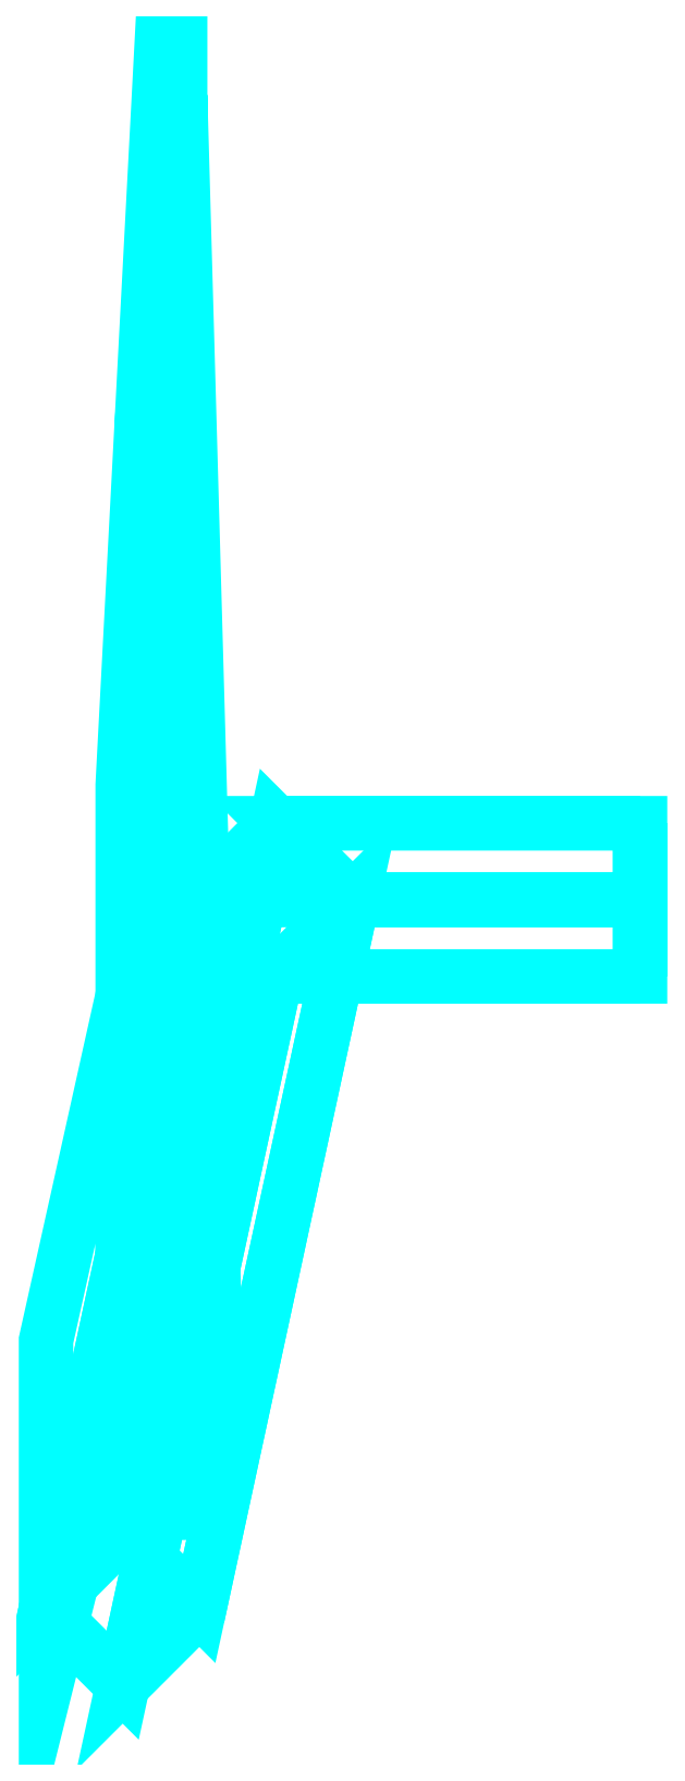
<metadata>
{"format":"dxf","ext":"dxf","renderer":"ezdxf+matplotlib","layout":"modelspace","background":"white","min_lineweight":24,"dpi":150}
</metadata>
<code>
0
SECTION
2
ENTITIES
0
3DFACE
8
SHASSIS
10
0.27
20
0.37
30
-1.01
11
0.27
21
0.41
31
-1.05
12
0.08
22
0.41
32
-1.05
13
0.12
23
0.37
33
-1.01
0
3DFACE
8
SHASSIS
10
0.27
20
0.41
30
-1.05
11
0.27
21
0.37
31
-1.09
12
0.04
22
0.37
32
-1.09
13
0.08
23
0.41
33
-1.05
0
3DFACE
8
SHASSIS
10
0.27
20
0.37
30
-1.09
11
0.27
21
0.33
31
-1.05
12
0.08
22
0.33
32
-1.05
13
0.04
23
0.37
33
-1.09
0
3DFACE
8
SHASSIS
10
0.27
20
0.33
30
-1.05
11
0.27
21
0.37
31
-1.01
12
0.12
22
0.37
32
-1.01
13
0.08
23
0.33
33
-1.05
0
3DFACE
8
SHASSIS
10
0.12
20
0.37
30
-1.01
11
0.08
21
0.41
31
-1.05
12
0
22
0.04
32
0
13
0.04
23
-4e-16
33
0
0
3DFACE
8
SHASSIS
10
0.08
20
0.41
30
-1.05
11
0.04
21
0.37
31
-1.09
12
-0.04
22
-4e-16
32
0
13
0
23
0.04
33
0
0
3DFACE
8
SHASSIS
10
0.04
20
0.37
30
-1.09
11
0.08
21
0.33
31
-1.05
12
0
22
-0.04
32
0
13
-0.04
23
-4e-16
33
0
0
3DFACE
8
SHASSIS
10
0.08
20
0.33
30
-1.05
11
0.12
21
0.37
31
-1.01
12
0.04
22
-4e-16
32
0
13
0
23
-0.04
33
0
0
3DFACE
8
SHASSIS
10
0.27
20
0.37
30
-1.09
11
0.27
21
0.41
31
-1.05
12
0.27
22
0.37
32
-1.01
13
0.27
23
0.33
33
-1.05
0
3DFACE
8
SHASSIS
10
0.05
20
0.08
30
-1.2
11
0.03
21
0.79
31
-1.03
12
0.03
22
0.05
32
-1.03
13
0.04
23
0.05
33
-1.13
0
3DFACE
8
SHASSIS
10
0.03
20
0.05
30
-1.03
11
0.03
21
0.79
31
-1.03
12
0.03
22
0.79
32
-0.97
13
0.03
23
0.06
33
-0.97
0
3DFACE
8
SHASSIS
10
0.03
20
0.06
30
-0.97
11
0.03
21
0.79
31
-0.97
12
0.02
22
0.71
32
-0.83
13
0.02
23
0.11
33
-0.83
0
3DFACE
8
SHASSIS
10
0.02
20
0.11
30
-0.83
11
0.02
21
0.71
31
-0.83
12
0.01
22
0.62
32
-0.75
13
0.01
23
0.12
33
-0.75
0
3DFACE
8
SHASSIS
10
0.01
20
0.12
30
-0.75
11
0.01
21
0.62
31
-0.75
12
0
22
0.43
32
-0.67
13
0
23
0.12
33
-0.67
0
3DFACE
8
SHASSIS
10
0
20
0.12
30
-0.67
11
0
21
0.43
31
-0.67
12
0
22
0.32
32
-0.59
13
0
23
0.12
33
-0.59
0
3DFACE
8
SHASSIS
10
0
20
0.12
30
-0.59
11
0
21
0.32
31
-0.59
12
-0.04
22
0.14
32
-0.06
13
-0.04
23
-0.04
33
-0.06
0
VIEWPORT
8
0
10
144.7
20
101.2
30
0
40
391.1
41
222.2
68
     2
69
     1
0
VIEWPORT
8
0
10
139.2
20
100.8
30
0
40
222.8
41
161.3
68
     1
69
     2
0
ENDSEC
0
EOF

</code>
